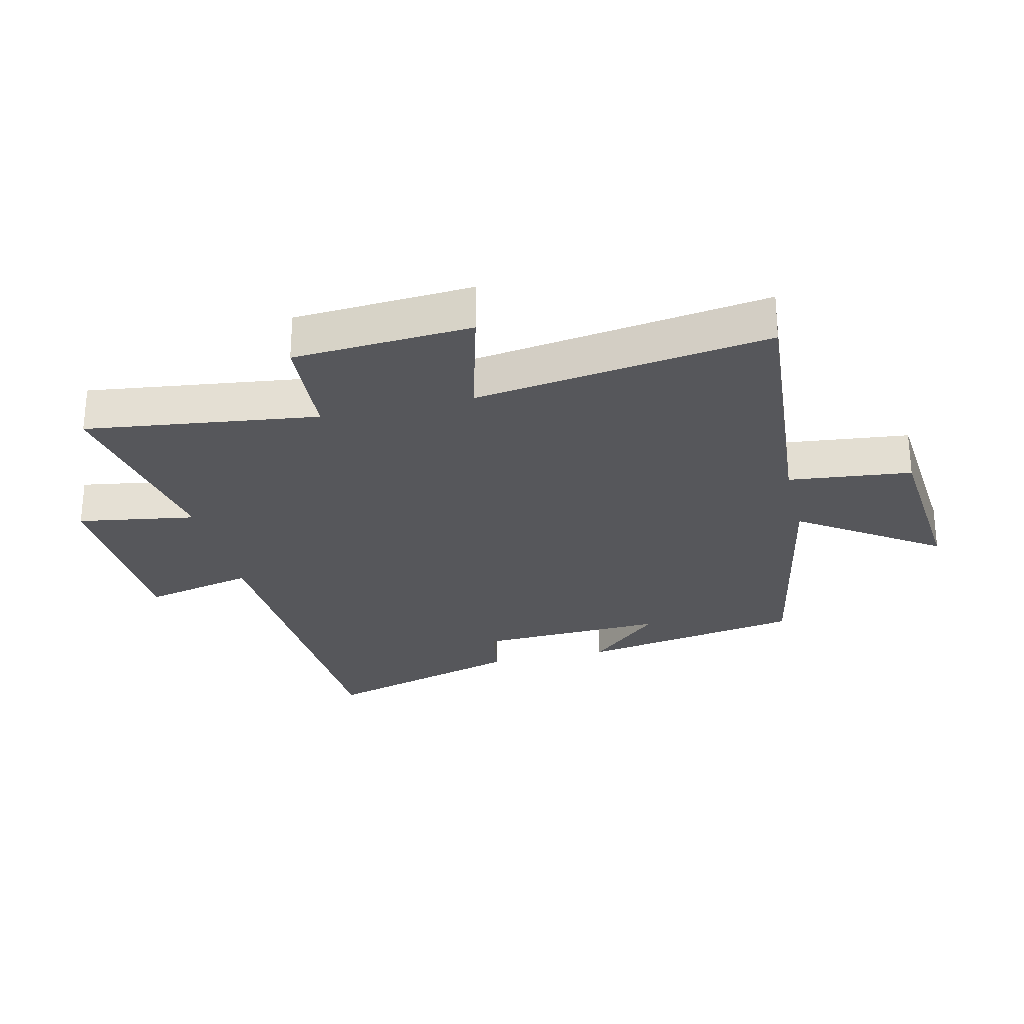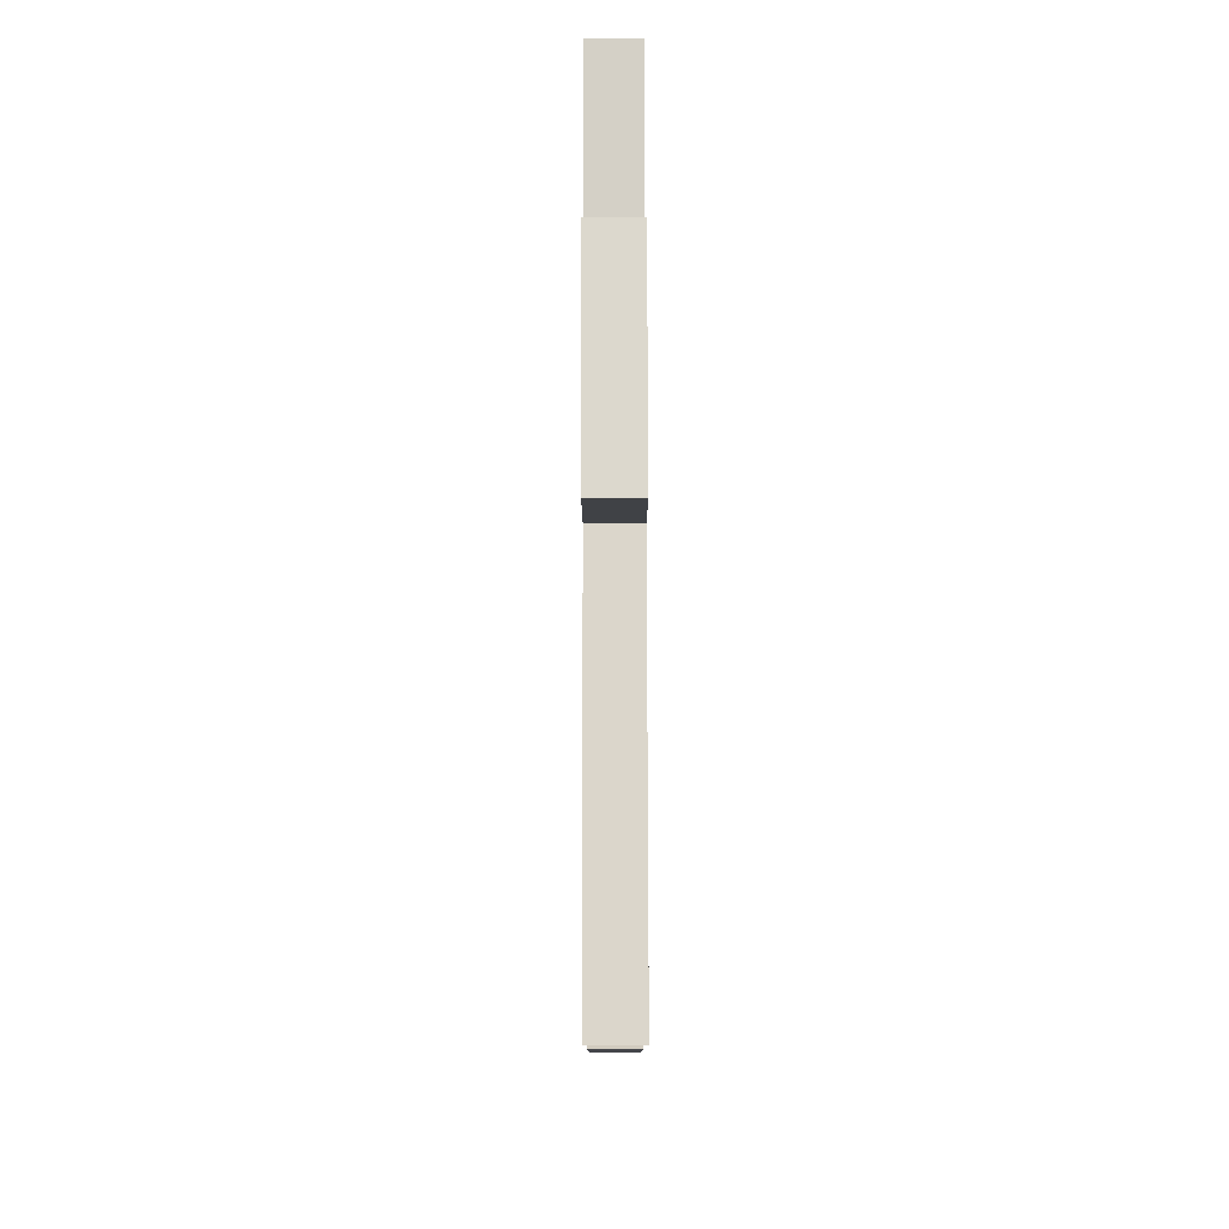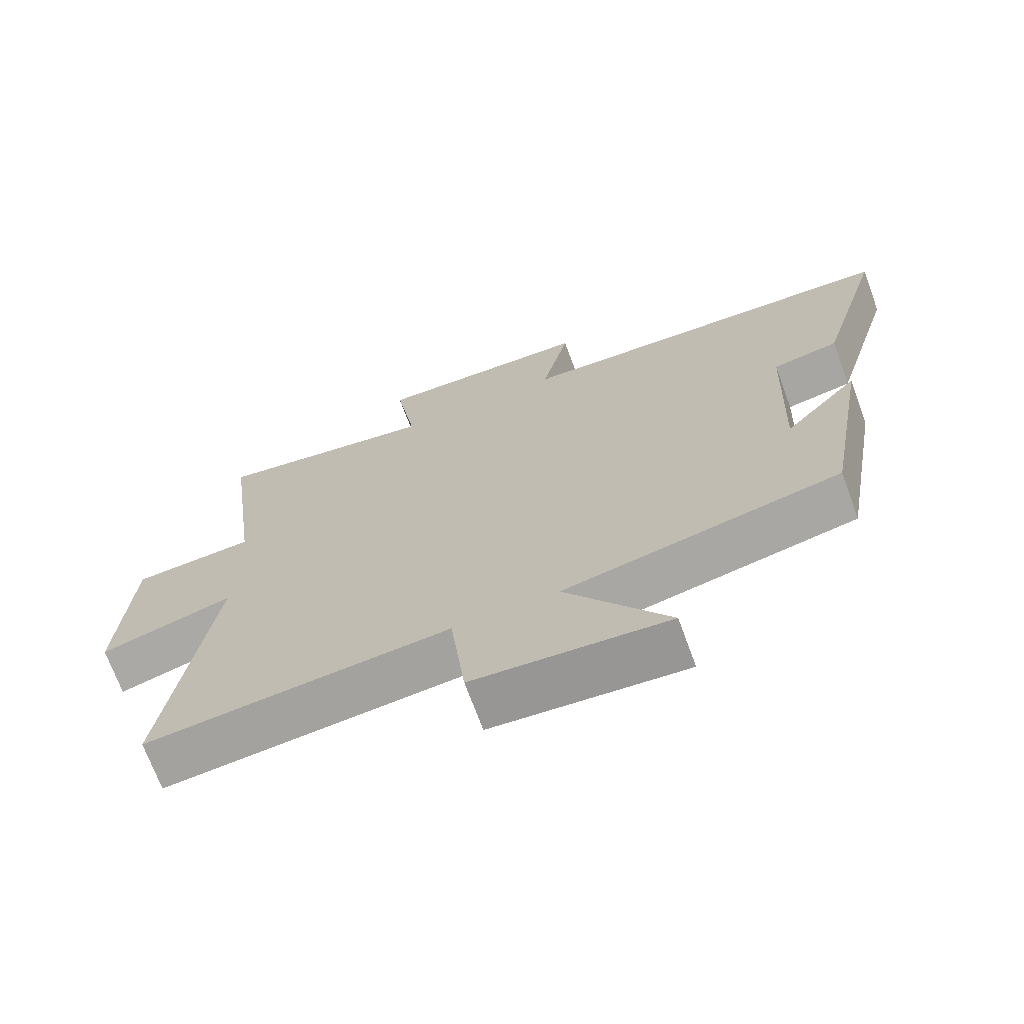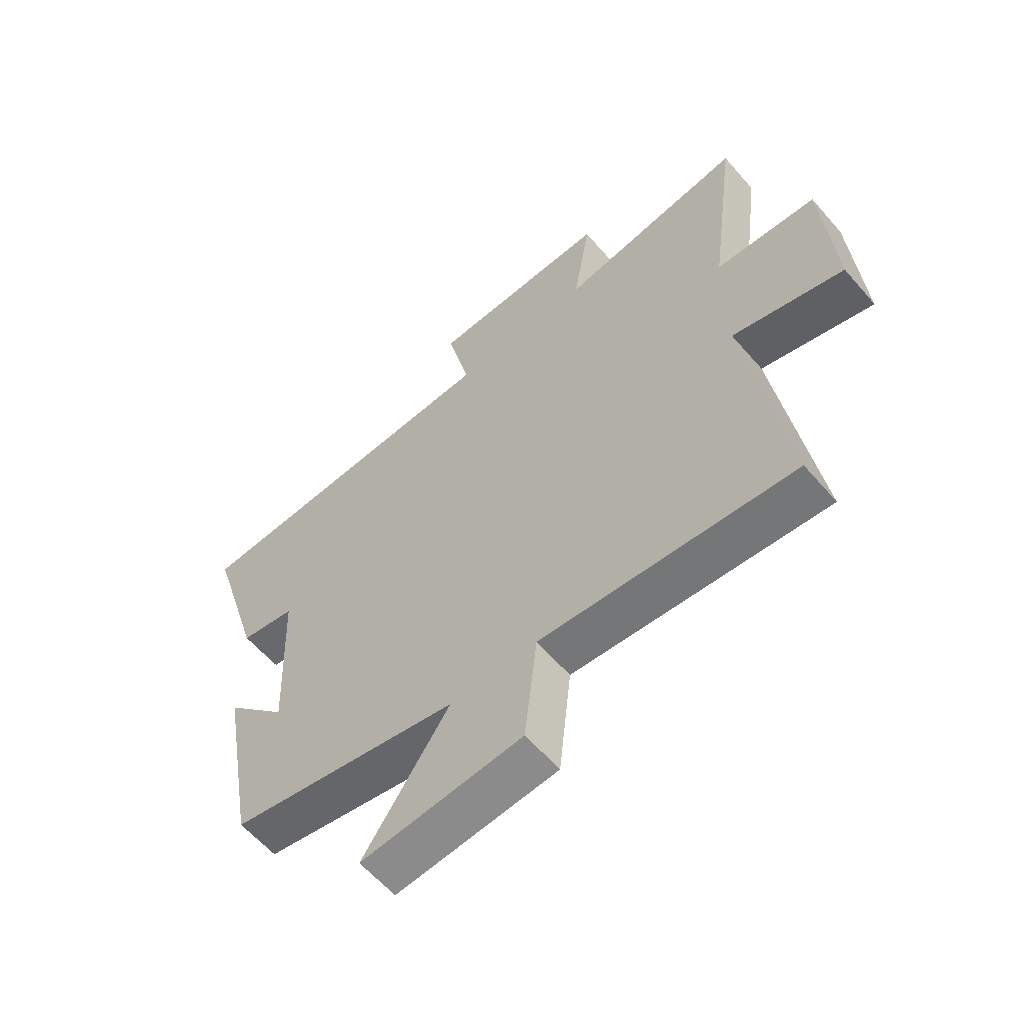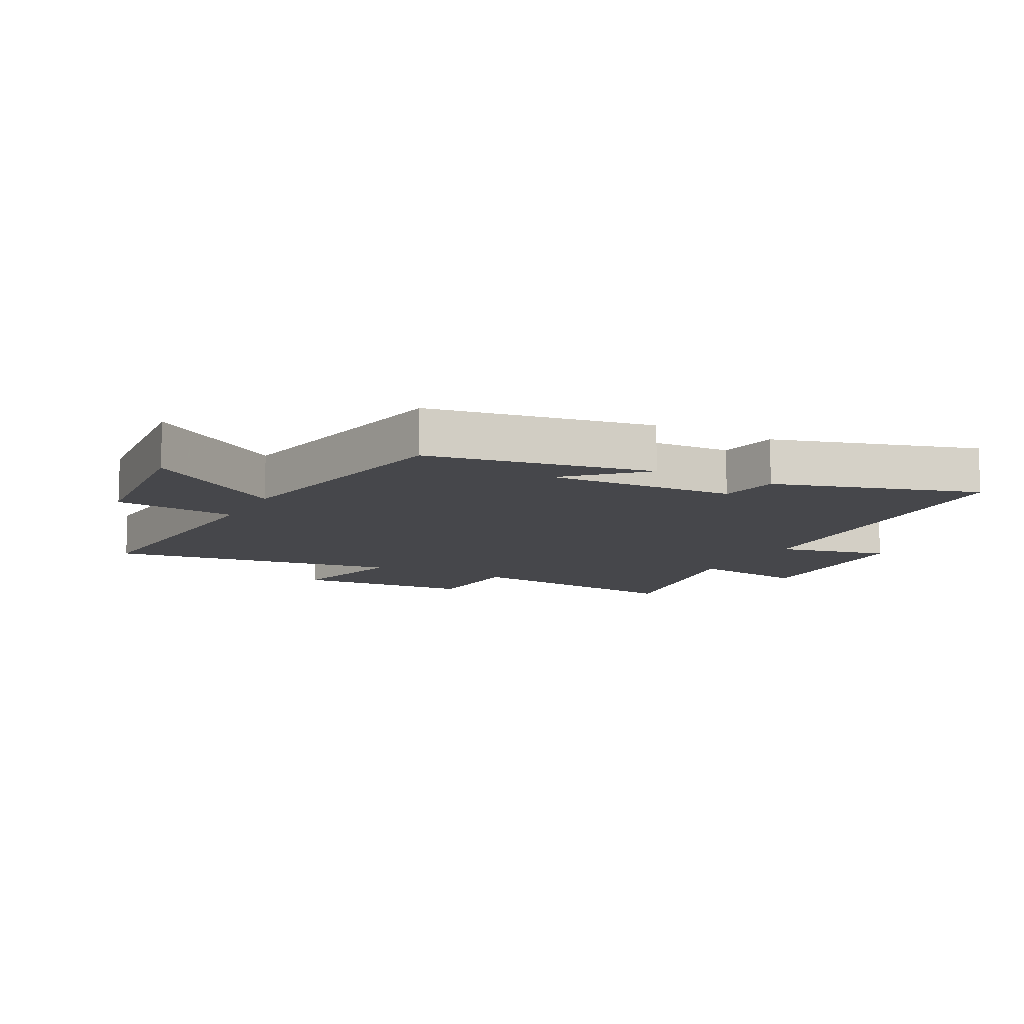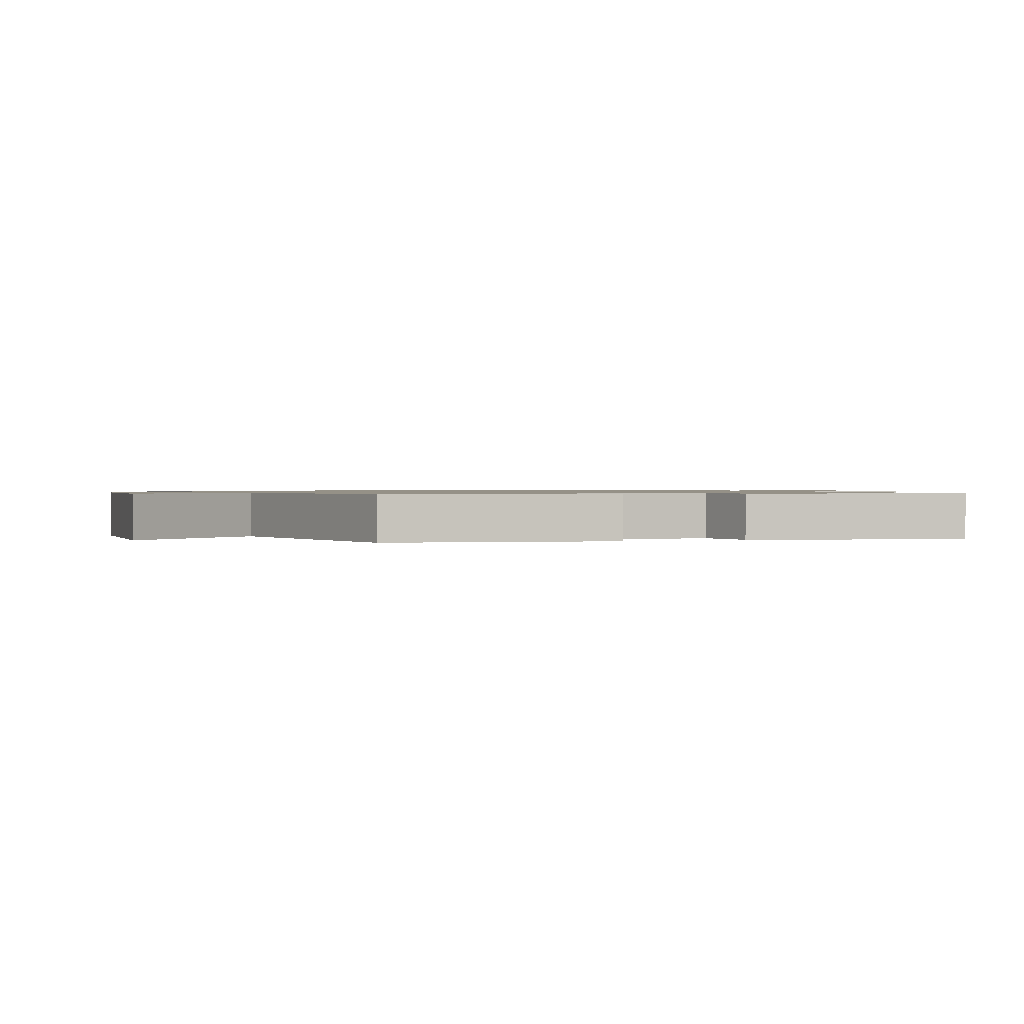
<metadata>
{"format":"obj","ext":"obj","renderer":"f3d","projection":"perspective","resolution":1024,"background":"white","views":[{"elev":-27.2,"azim":103.4,"up":"+Y"},{"elev":70.8,"azim":-90.1,"up":"+Z"},{"elev":-70.3,"azim":-159.8,"up":"+Z"},{"elev":-60.4,"azim":40.7,"up":"+Z"},{"elev":-10.8,"azim":-117.5,"up":"+Y"},{"elev":0.9,"azim":-111.8,"up":"+Y"}]}
</metadata>
<code>
v -0.597 0.07 0.472
v -0.024 0.07 0.5
v -0.065 0.07 0.68
v 0.253 0.07 0.69
v 0.222 0.07 0.5
v 0.549 0.07 0.557
v 0.5 0.07 0.183
v 0.678 0.07 0.172
v 0.696 0.07 -0.116
v 0.5 0.07 -0.063
v 0.568 0.07 -0.538
v 0.123 0.07 -0.5
v 0.101 0.07 -0.698
v -0.183 0.07 -0.722
v -0.031 0.07 -0.5
v -0.437 0.07 -0.42
v -0.5 0.07 -0.059
v -0.391 0.07 -0.176
v -0.403 0.07 0.128
v -0.5 0.07 0.145
v -0.597 0 0.472
v -0.024 0 0.5
v -0.065 0 0.68
v 0.253 0 0.69
v 0.222 0 0.5
v 0.549 0 0.557
v 0.5 0 0.183
v 0.678 0 0.172
v 0.696 0 -0.116
v 0.5 0 -0.063
v 0.568 0 -0.538
v 0.123 0 -0.5
v 0.101 0 -0.698
v -0.183 0 -0.722
v -0.031 0 -0.5
v -0.437 0 -0.42
v -0.5 0 -0.059
v -0.391 0 -0.176
v -0.403 0 0.128
v -0.5 0 0.145
f 19 20 1 2
f 18 19 2
f 16 17 18
f 15 16 18 2
f 12 13 14 15
f 12 15 2
f 10 11 12 2
f 7 8 9 10
f 7 10 2 3
f 5 6 7
f 5 7 3
f 3 4 5
f 22 21 40 39
f 22 39 38
f 38 37 36
f 22 38 36 35
f 35 34 33 32
f 22 35 32
f 22 32 31 30
f 30 29 28 27
f 23 22 30 27
f 27 26 25
f 23 27 25
f 25 24 23
f 1 21 22 2
f 2 22 23 3
f 3 23 24 4
f 4 24 25 5
f 5 25 26 6
f 6 26 27 7
f 7 27 28 8
f 8 28 29 9
f 9 29 30 10
f 10 30 31 11
f 11 31 32 12
f 12 32 33 13
f 13 33 34 14
f 14 34 35 15
f 15 35 36 16
f 16 36 37 17
f 17 37 38 18
f 18 38 39 19
f 19 39 40 20
f 20 40 21 1

</code>
